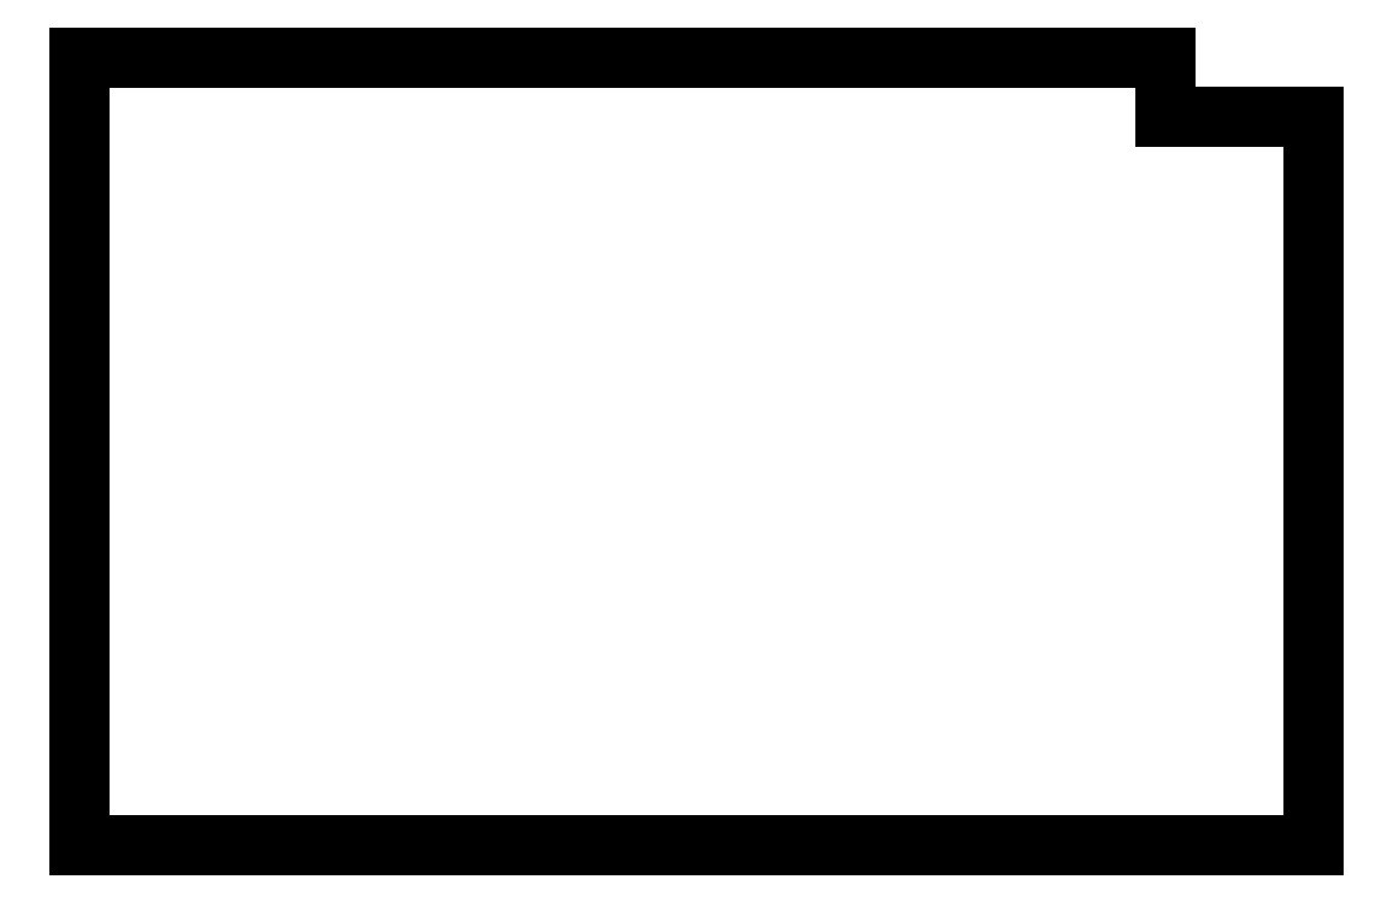
<metadata>
{"format":"dxf","ext":"dxf","renderer":"ezdxf+matplotlib","layout":"modelspace","background":"white","min_lineweight":24,"dpi":150}
</metadata>
<code>
0
SECTION
2
ENTITIES
0
LINE
8
0
10
130.2
20
74
11
115.2
21
74
0
LINE
8
0
10
115.2
20
74
11
115.2
21
80
0
LINE
8
0
10
115.2
20
80
11
5
21
80
0
LINE
8
0
10
5
20
80
11
5
21
0
0
LINE
8
0
10
5
20
0
11
130.2
21
0
0
LINE
8
0
10
130.2
20
0
11
130.2
21
74
0
ENDSEC
0
EOF

</code>
